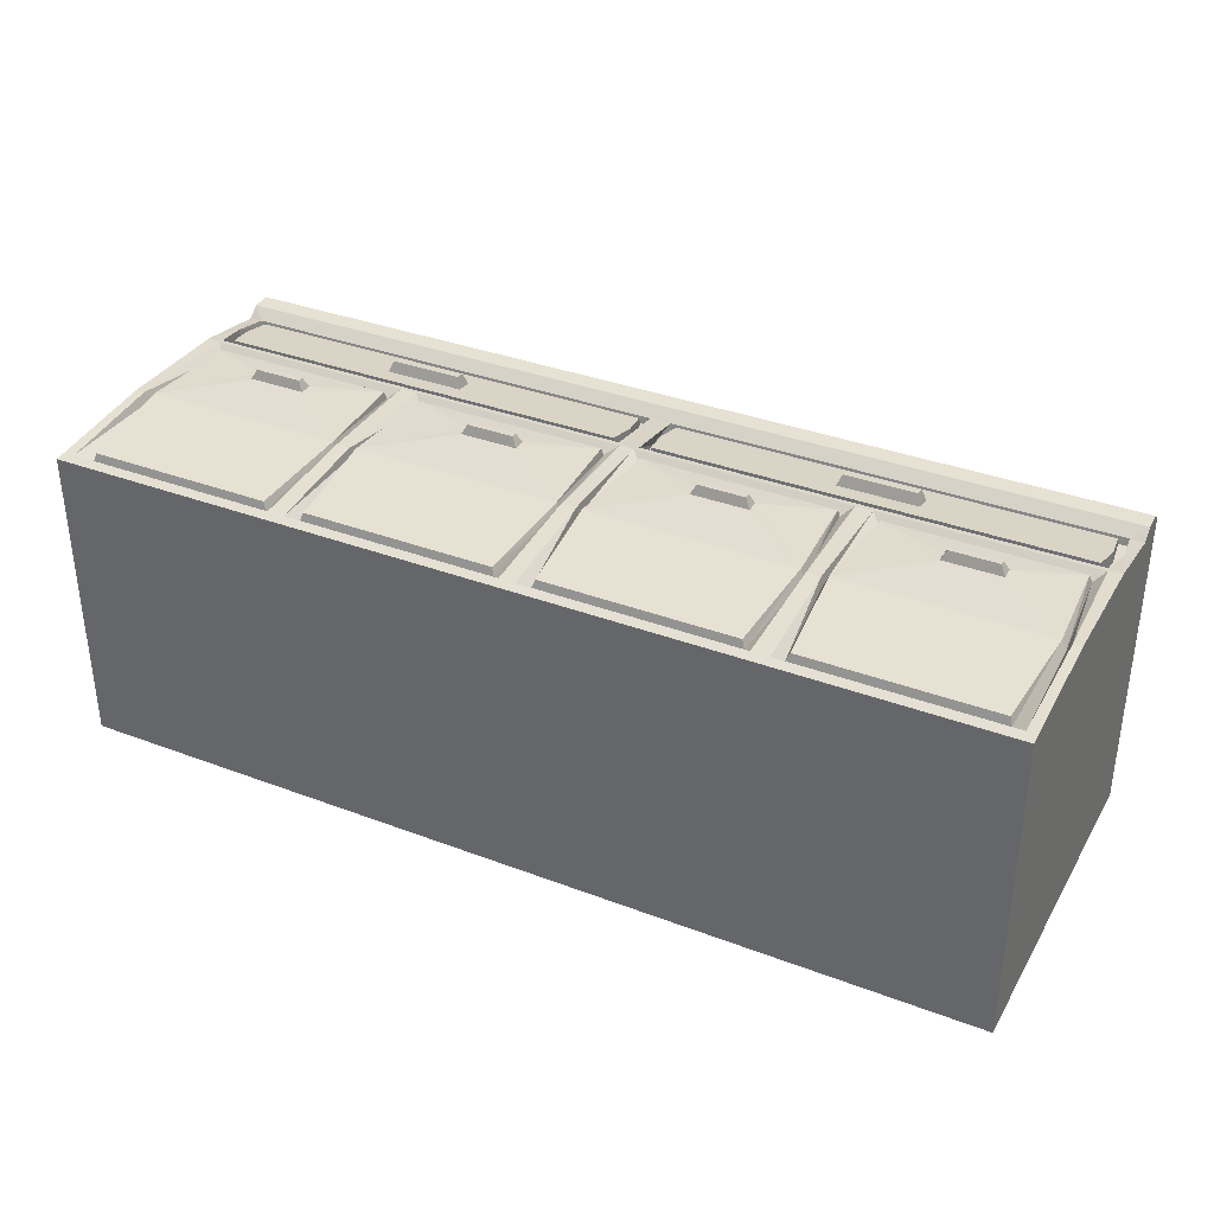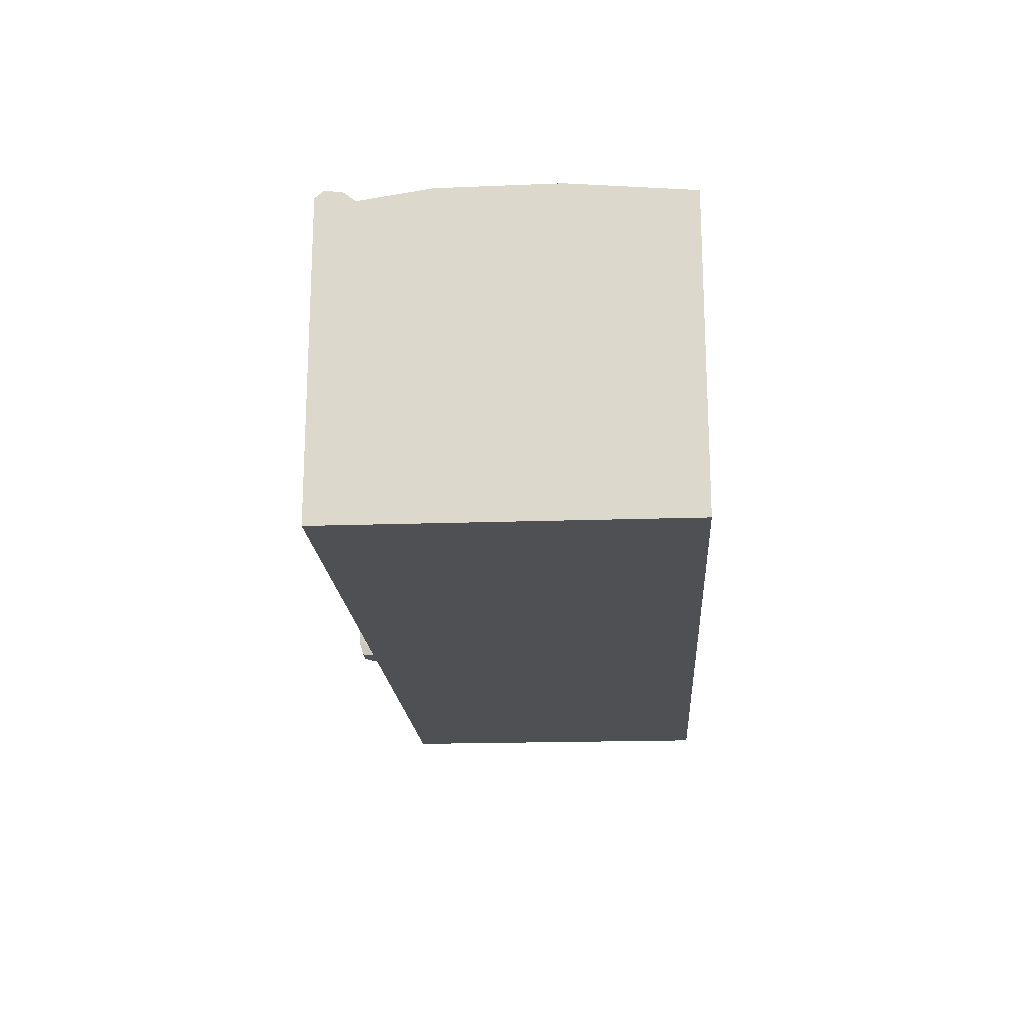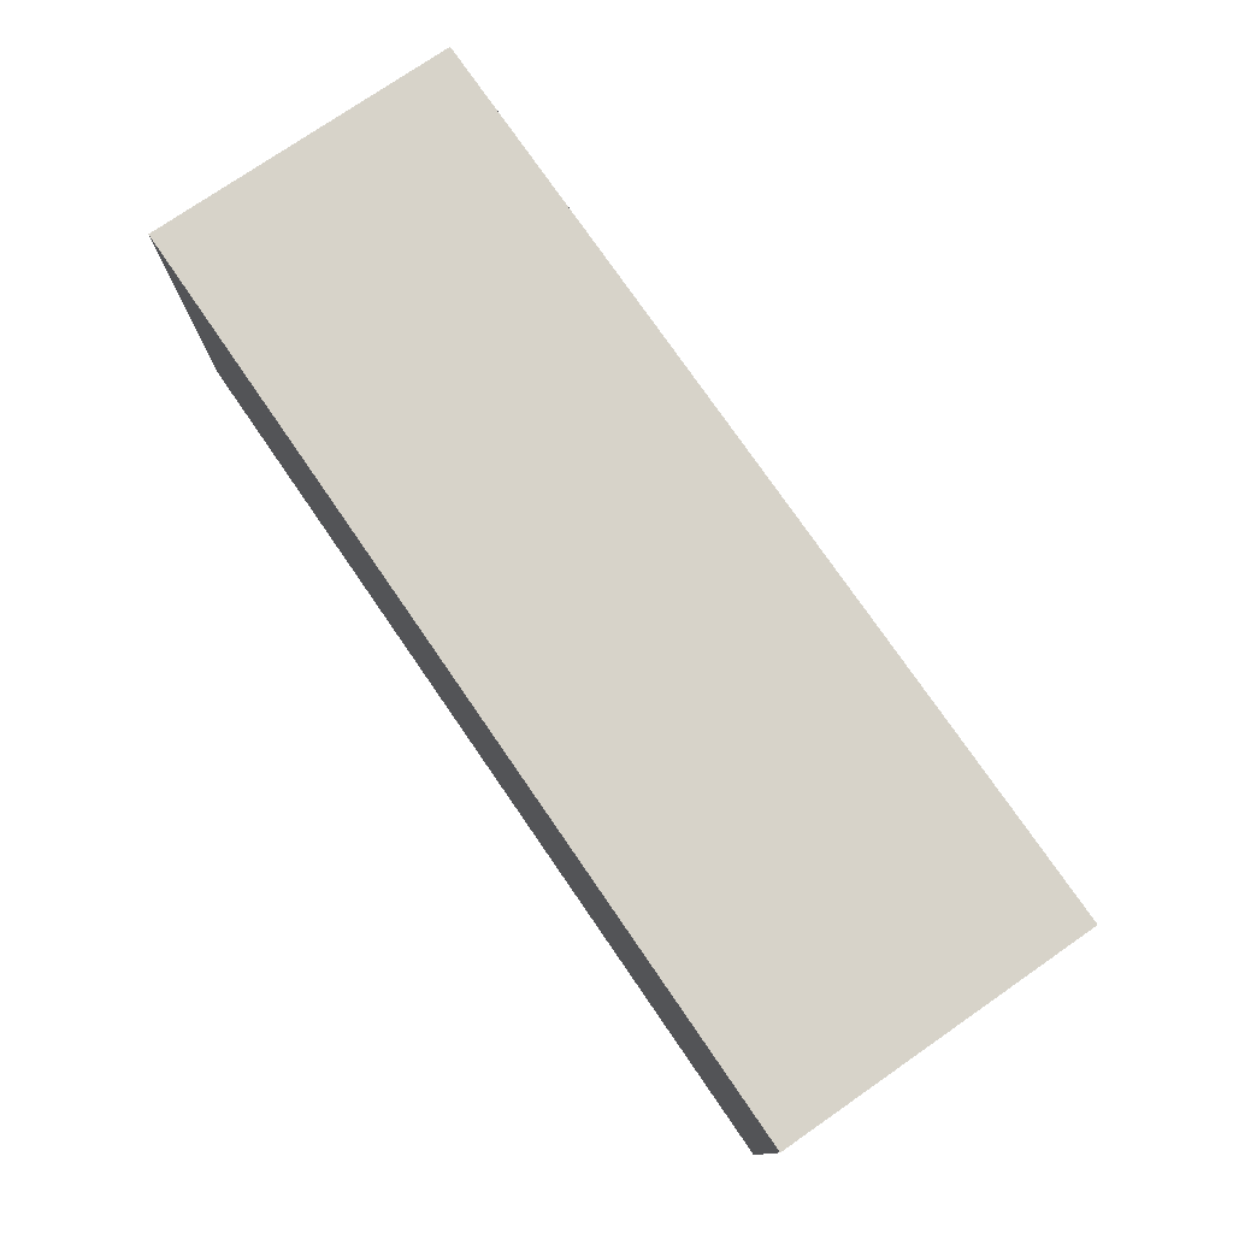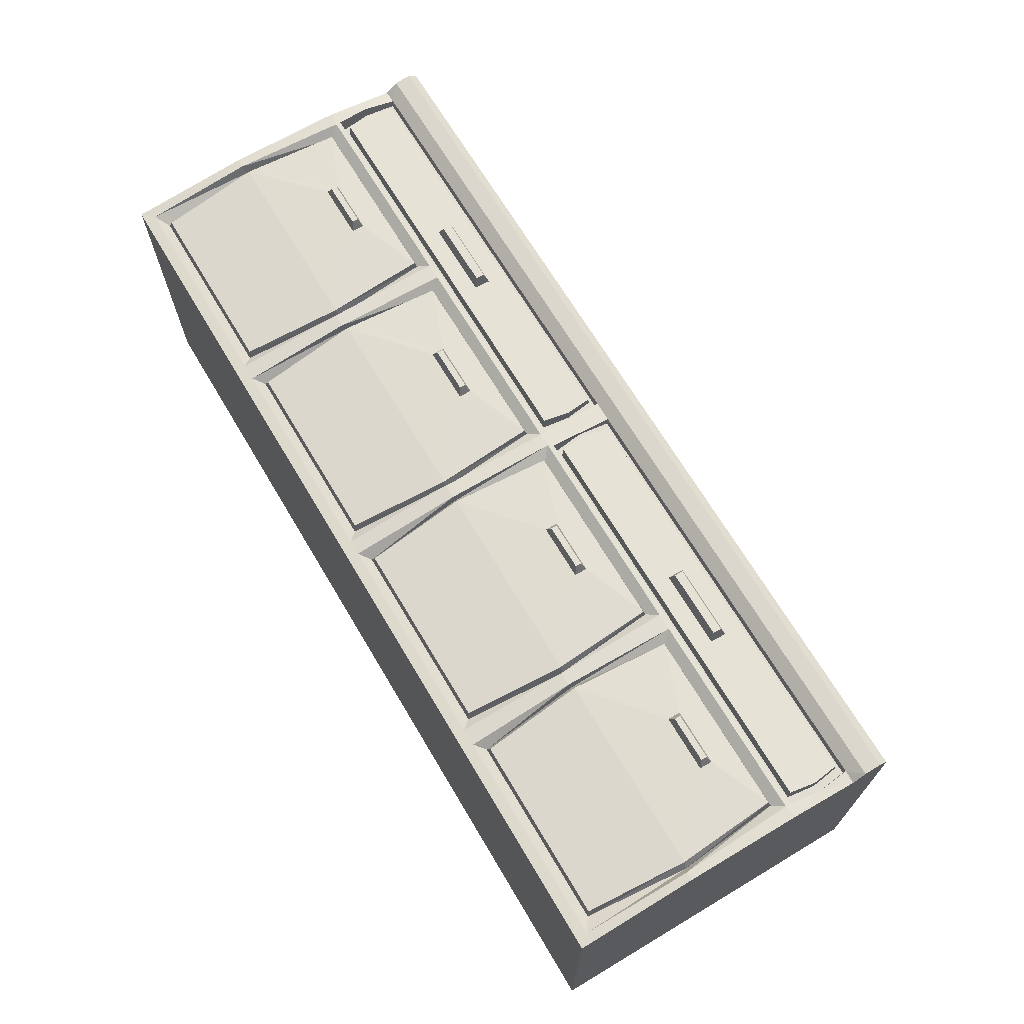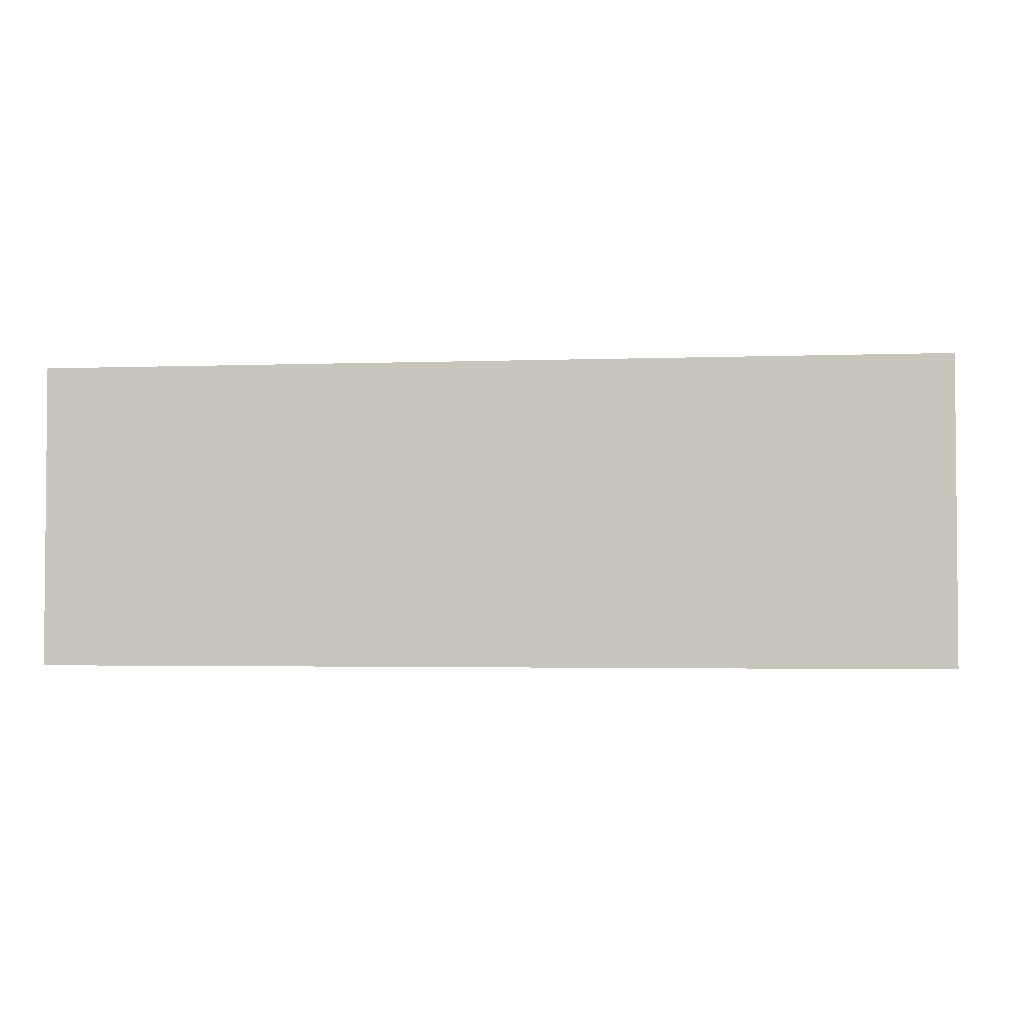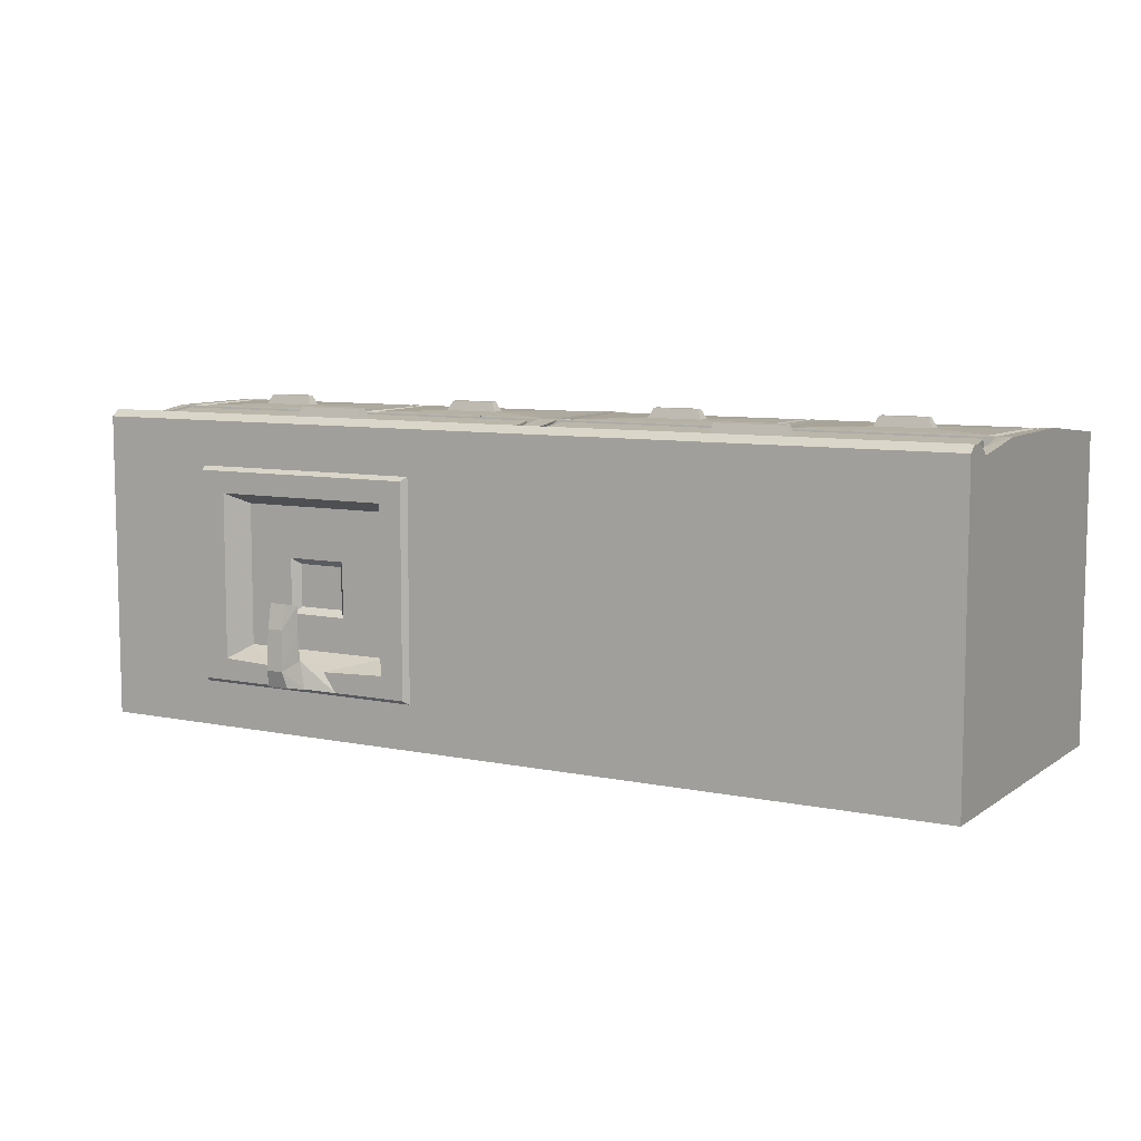
<metadata>
{"format":"obj","ext":"obj","renderer":"f3d","projection":"perspective","resolution":1024,"background":"white","views":[{"elev":34.9,"azim":26.8,"up":"+Y"},{"elev":-18.7,"azim":-86.2,"up":"+Y"},{"elev":76.3,"azim":55.4,"up":"+Z"},{"elev":68.3,"azim":59.2,"up":"+Y"},{"elev":-2.8,"azim":7.4,"up":"+Y"},{"elev":8.1,"azim":-150.1,"up":"+Y"}]}
</metadata>
<code>
o Cube.001_Cube.007
v 0.7275 0.254 -0.2013
v 0.01179 0.269 -0.2009
v 0.7125 0.2544 -0.3687
v 0.404 0.2388 -0.03433
v 0.4045 0.2544 -0.3687
v 0.3891 0.2537 -0.2013
v 0.7349 0.2683 -0.1972
v 0.3955 0.2676 -0.2023
v 0.4068 0.2668 -0.3656
v 0.7486 0.25 -0.5019
v 0.4088 0.2514 -0.03808
v 0.7082 0.2668 -0.3656
v 0.03181 0.2668 -0.3656
v 0.3432 0.2668 -0.3656
v 0.02053 0.2676 -0.2023
v 0.03382 0.2514 -0.03808
v 0.01413 0.2537 -0.2002
v 0.02947 0.2544 -0.3687
v 0.3609 0.2537 -0.2013
v 0.02905 0.2388 -0.03433
v 0.7486 0.2656 -0.5223
v 0.7486 0.2684 -0.5495
v 0.7486 -0.25 -0.5637
v 0.7486 0.257 -0.5637
v 0.7486 0.2683 -0.1972
v 0.3861 0.2675 -0.1972
v 0.3889 0.2514 -0.01827
v 0.3639 0.2675 -0.1972
v 0.3611 0.2514 -0.01827
v 0.3612 0.2671 -0.3854
v 0.3888 0.2671 -0.3854
v 0.7273 0.2671 -0.3854
v 0.7273 0.2516 -0.5019
v 0.01673 0.2663 -0.3936
v 0.03141 0.2533 -0.492
v 0.7127 0.2533 -0.492
v 0.03141 0.2646 -0.4043
v 0.7127 0.2646 -0.4043
v 0.7257 0.2401 -0.4996
v 0.01838 0.2401 -0.4996
v 0.01844 0.2401 -0.3969
v 0.03063 0.2401 -0.4939
v 0.7256 0.2401 -0.3969
v 0.7134 0.2401 -0.4939
v 0.03043 0.2401 -0.403
v 0.7136 0.2401 -0.403
v 0.5161 0.2702 -0.324
v 0.5161 0.2707 -0.3031
v 0.6089 0.2707 -0.3031
v 0.1411 0.2707 -0.3031
v 0.441 0.2572 -0.4618
v 0.5241 0.2856 -0.3185
v 0.5241 0.2861 -0.3085
v 0.1411 0.2702 -0.324
v 0.1491 0.2856 -0.3185
v 0.2259 0.2856 -0.3185
v 0.1491 0.2861 -0.3085
v 0.2259 0.2861 -0.3085
v 0.3131 0.2572 -0.4618
v 0.3197 0.2765 -0.4554
v 0.4344 0.2765 -0.4554
v 0.3131 0.2607 -0.4344
v 0.3197 0.2778 -0.4408
v 0.4344 0.2778 -0.4408
v 0.7486 -0.25 0
v 0.7273 0.2663 -0.3936
v 0.3455 0.2544 -0.3687
v 0.346 0.2388 -0.03433
v 0.3545 0.2676 -0.2023
v 0.3412 0.2514 -0.03808
v 0.2339 0.2702 -0.324
v 0.2339 0.2707 -0.3031
v 0.7106 0.2388 -0.03433
v 0.7062 0.2514 -0.03808
v 0.7195 0.2676 -0.2023
v 0.7326 0.2514 -0.01827
v 0.6089 0.2702 -0.324
v 0.6009 0.2856 -0.3185
v 0.6009 0.2861 -0.3085
v 0.7486 0.2671 -0.3885
v 0.7188 0.2589 -0.4481
v 0.0253 0.2589 -0.4481
v 0.01207 0.2401 -0.4482
v 0.732 0.2401 -0.4482
v 0.7197 0.2401 -0.4485
v 0.0244 0.2401 -0.4485
v 0.441 0.2607 -0.4344
v 0.7337 0.2589 -0.4478
v -0.7326 0.2514 -0.01827
v -0.7106 0.2388 -0.03433
v -0.7275 0.254 -0.2013
v -0.7125 0.2544 -0.3687
v -0.7349 0.2683 -0.1972
v -0.404 0.2388 -0.03433
v -0.4045 0.2544 -0.3687
v -0.3891 0.2537 -0.2013
v -0.01246 0.2514 -0.01827
v 0.01246 0.2514 -0.01827
v -0.4068 0.2668 -0.3656
v -0.7499 0.25 -0.5019
v -0.4088 0.2514 -0.03808
v -0.7082 0.2668 -0.3656
v -0.7195 0.2676 -0.2023
v -0.7062 0.2514 -0.03808
v -0.02053 0.2676 -0.2023
v -0.7499 -0.25 -0.5637
v -0.7499 0.257 -0.5637
v -0.3432 0.2668 -0.3656
v 0.01157 0.2671 -0.3854
v -0.3545 0.2676 -0.2023
v -0.3412 0.2514 -0.03808
v -0.3609 0.2537 -0.2013
v -0.02947 0.2544 -0.3687
v -0.3455 0.2544 -0.3687
v -0.01157 0.2671 -0.3854
v -0.01413 0.2537 -0.2002
v -0.02905 0.2388 -0.03433
v -0.01179 0.269 -0.2009
v -0.346 0.2388 -0.03433
v -0.7499 0.25 -0
v -0.7499 0.2656 -0.5223
v -0.7499 0.2683 -0.1972
v -0.7499 0.2684 -0.5495
v -0.7499 0.2671 -0.3885
v -0.3861 0.2675 -0.1972
v -0.3889 0.2514 -0.01827
v -0.3639 0.2675 -0.1972
v -0.3612 0.2671 -0.3854
v -0.3888 0.2671 -0.3854
v -0.7273 0.2671 -0.3854
v -0.7273 0.2516 -0.5019
v -0.01673 0.2663 -0.3936
v -0.03141 0.2533 -0.492
v -0.7127 0.2533 -0.492
v -0.03141 0.2646 -0.4043
v -0.7127 0.2646 -0.4043
v -0.7257 0.2401 -0.4996
v -0.01838 0.2401 -0.4996
v -0.01844 0.2401 -0.3969
v -0.03063 0.2401 -0.4939
v -0.7256 0.2401 -0.3969
v -0.7134 0.2401 -0.4939
v -0.03043 0.2401 -0.403
v -0.7136 0.2401 -0.403
v -0.5161 0.2707 -0.3031
v -0.6089 0.2702 -0.324
v -0.6089 0.2707 -0.3031
v -0.2339 0.2707 -0.3031
v -0.3131 0.2572 -0.4618
v -0.5241 0.2856 -0.3185
v -0.6009 0.2856 -0.3185
v -0.6009 0.2861 -0.3085
v -0.1411 0.2702 -0.324
v -0.1491 0.2856 -0.3185
v -0.2259 0.2856 -0.3185
v -0.2339 0.2702 -0.324
v -0.1491 0.2861 -0.3085
v -0.2259 0.2861 -0.3085
v -0.3197 0.2765 -0.4554
v -0.441 0.2572 -0.4618
v -0.4344 0.2765 -0.4554
v -0.3197 0.2778 -0.4408
v -0.4344 0.2778 -0.4408
v 0.7486 0.25 -0
v -0.7499 -0.25 0
v -0.7273 0.2663 -0.3936
v -0.03181 0.2668 -0.3656
v -0.03382 0.2514 -0.03808
v -0.1411 0.2707 -0.3031
v -0.3955 0.2676 -0.2023
v -0.5161 0.2702 -0.324
v -0.5241 0.2861 -0.3085
v 0.01673 0.2516 -0.5019
v -0.7188 0.2589 -0.4481
v -0.0253 0.2589 -0.4481
v -0.01207 0.2401 -0.4482
v -0.732 0.2401 -0.4482
v -0.7197 0.2401 -0.4485
v -0.0244 0.2401 -0.4485
v -0.3131 0.2607 -0.4344
v -0.441 0.2607 -0.4344
v -0.7337 0.2589 -0.4478
v -0.01673 0.2516 -0.5019
v -0.3611 0.2514 -0.01827
v 0.5553 -0.1759 -0.5637
v 0.5553 0.1829 -0.5637
v 0.1512 -0.1759 -0.5637
v 0.1512 0.1829 -0.5637
v 0.5478 -0.1693 -0.5732
v 0.5478 0.1763 -0.5732
v 0.1587 -0.1693 -0.5732
v 0.1587 0.1763 -0.5732
v 0.507 -0.1331 -0.5732
v 0.507 0.1401 -0.5732
v 0.1995 -0.1331 -0.5732
v 0.1995 0.1401 -0.5732
v 0.4855 -0.1139 -0.5307
v 0.4855 0.121 -0.5307
v 0.221 -0.1139 -0.5307
v 0.221 0.121 -0.5307
v 0.3957 -0.1374 -0.5732
v 0.3108 -0.1374 -0.5732
v 0.3826 -0.161 -0.6065
v 0.3239 -0.161 -0.6065
v 0.3764 -0.1151 -0.6091
v 0.3301 -0.1151 -0.6091
v 0.3715 -0.1558 -0.6368
v 0.335 -0.1558 -0.6368
v 0.3677 -0.1283 -0.6448
v 0.3388 -0.1283 -0.6448
v 0.3747 -0.06698 -0.6122
v 0.3318 -0.06698 -0.6122
v 0.3666 -0.06181 -0.6417
v 0.3399 -0.06181 -0.6417
v 0.3747 -0.0266 -0.6096
v 0.3318 -0.0266 -0.6096
v 0.3666 -0.02143 -0.6337
v 0.3399 -0.02143 -0.6337
v 0.4181 -0.1693 -0.5732
v 0.2884 -0.1693 -0.5732
v 0.4046 -0.05556 -0.5307
v 0.4046 0.03567 -0.5307
v 0.3019 -0.05556 -0.5307
v 0.3019 0.03567 -0.5307
v 0.3929 -0.04513 -0.5178
v 0.3929 0.02525 -0.5178
v 0.3136 -0.04513 -0.5178
v 0.3136 0.02525 -0.5178
f 75 49 48 8
f 104 90 94 101
f 11 8 6 4
f 74 11 4 73
f 70 16 20 68
f 84 39 44 85
f 39 40 42 44
f 26 31 30 28
f 83 41 45 86
f 68 20 98 29
f 107 24 186 188
f 81 38 46 85
f 35 36 44 42
f 82 35 42 86
f 81 36 51
f 41 43 46 45
f 38 37 45 46
f 64 61 60 63
f 10 23 21
f 21 23 22
f 22 23 24
f 111 119 117 168
f 136 181 174
f 147 152 151 146
f 162 180 149 159
f 110 148 156 108
f 47 48 53 52
f 174 160 134
f 109 115 118 2
f 2 98 20 17
f 61 64 87 51
f 109 2 17 18
f 2 118 97 98
f 109 34 173
f 34 41 83
f 30 31 66 34
f 34 66 43 41
f 88 33 39 84
f 38 81 87
f 65 23 80 25
f 129 166 130
f 109 30 34
f 4 27 76 73
f 115 132 128
f 32 7 25 80
f 180 162 163 181
f 43 84 85 46
f 40 83 86 42
f 36 81 85 44
f 37 82 86 45
f 10 33 88
f 66 88 84 43
f 100 124 182
f 124 166 182
f 80 88 66
f 62 87 64 63
f 63 60 59 62
f 102 92 91 103
f 66 32 80
f 130 124 122 93
f 177 178 142 137
f 137 142 140 138
f 176 179 143 139
f 174 178 144 136
f 133 140 142 134
f 175 179 140 133
f 139 143 144 141
f 136 144 143 135
f 163 162 159 161
f 135 180 181 136
f 103 147 146 102
f 58 56 55 57
f 56 58 72 71
f 181 160 174
f 37 38 87 62
f 35 82 59
f 152 172 150 151
f 152 147 145 172
f 171 150 172 145
f 77 12 9 47
f 131 137 138 183
f 166 124 130
f 128 132 166 129
f 132 139 141 166
f 182 177 137 131
f 108 156 153 167
f 54 50 57 55
f 160 161 159 149
f 141 144 178 177
f 138 140 179 176
f 134 142 178 174
f 135 143 179 175
f 175 149 180
f 175 180 135
f 133 149 175
f 166 141 177 182
f 115 109 173 183
f 176 139 132
f 115 183 132
f 161 160 181 163
f 8 9 5 6
f 15 13 18 17
f 23 10 80
f 94 90 89 126
f 9 8 48 47
f 74 75 8 11
f 16 15 17 20
f 134 160 149 133
f 70 69 15 16
f 113 115 128 114
f 131 100 182
f 27 26 28 29
f 80 10 88
f 183 176 132
f 33 173 40 39
f 4 6 26 27
f 6 5 31 26
f 89 90 91 93
f 93 91 92 130
f 167 113 114 108
f 79 78 52 53
f 115 113 116 118
f 103 91 90 104
f 155 156 148 158
f 108 114 112 110
f 110 112 119 111
f 173 34 83
f 93 122 120 89
f 89 120 126
f 114 128 127 112
f 118 116 117 97
f 173 83 40
f 94 126 125 96
f 125 127 128 129
f 96 125 129 95
f 165 120 122
f 146 151 150 171
f 158 157 154 155
f 156 155 154 153
f 71 54 55 56
f 87 81 51
f 99 95 92 102
f 7 32 3 1
f 183 138 176
f 121 21 22 123
f 123 22 24 107
f 65 165 106 23
f 106 124 100
f 100 121 106
f 121 123 106
f 123 107 106
f 165 122 124 106
f 183 173 21 121
f 65 25 164
f 95 129 130 92
f 78 77 47 52
f 82 37 62
f 18 67 30 109
f 13 14 67 18
f 82 62 59
f 15 69 72 50
f 102 146 171 99
f 49 79 53 48
f 51 59 60 61
f 120 164 98 97
f 36 35 59 51
f 58 57 50 72
f 67 19 28 30
f 13 15 50 54
f 14 69 19 67
f 153 154 157 169
f 158 148 169 157
f 49 77 78 79
f 170 145 147 103
f 10 21 33
f 21 173 33
f 14 13 54 71
f 31 32 66
f 5 3 32 31
f 9 12 3 5
f 75 74 73 1
f 12 75 1 3
f 76 7 1 73
f 75 12 77 49
f 98 164 27 29
f 19 68 29 28
f 69 70 68 19
f 170 96 95 99
f 105 116 113 167
f 168 117 116 105
f 101 94 96 170
f 111 168 105 110
f 104 101 170 103
f 69 14 71 72
f 110 105 169 148
f 7 76 164 25
f 99 171 145 170
f 167 153 169 105
f 119 184 97 117
f 120 97 184 126
f 112 127 184 119
f 126 184 127 125
f 164 76 27
f 164 120 165 65
f 188 186 190 192
f 23 106 187 185
f 24 23 185 186
f 106 107 188 187
f 192 190 194 196
f 187 191 220
f 186 185 189 190
f 187 188 192 191
f 196 194 198 200
f 190 189 193 194
f 191 192 196 195
f 200 198 222 224
f 194 193 197 198
f 195 196 200 199
f 204 206 210 208
f 202 201 205 206
f 207 208 210 209
f 205 203 207 209
f 205 209 213 211
f 203 204 208 207
f 211 213 217 215
f 210 206 212 214
f 209 210 214 213
f 206 205 211 212
f 216 215 217 218
f 214 212 216 218
f 213 214 218 217
f 212 211 215 216
f 193 201 197
f 201 202 199 197
f 199 202 195
f 191 195 202 220
f 220 202 206
f 193 189 219 201
f 219 203 205
f 219 220 204 203
f 185 187 220 219
f 189 185 219
f 201 219 205
f 204 220 206
f 224 222 226 228
f 197 199 223 221
f 198 197 221 222
f 199 200 224 223
f 225 227 228 226
f 221 223 227 225
f 222 221 225 226
f 223 224 228 227
f 121 100 131
f 183 121 131

</code>
